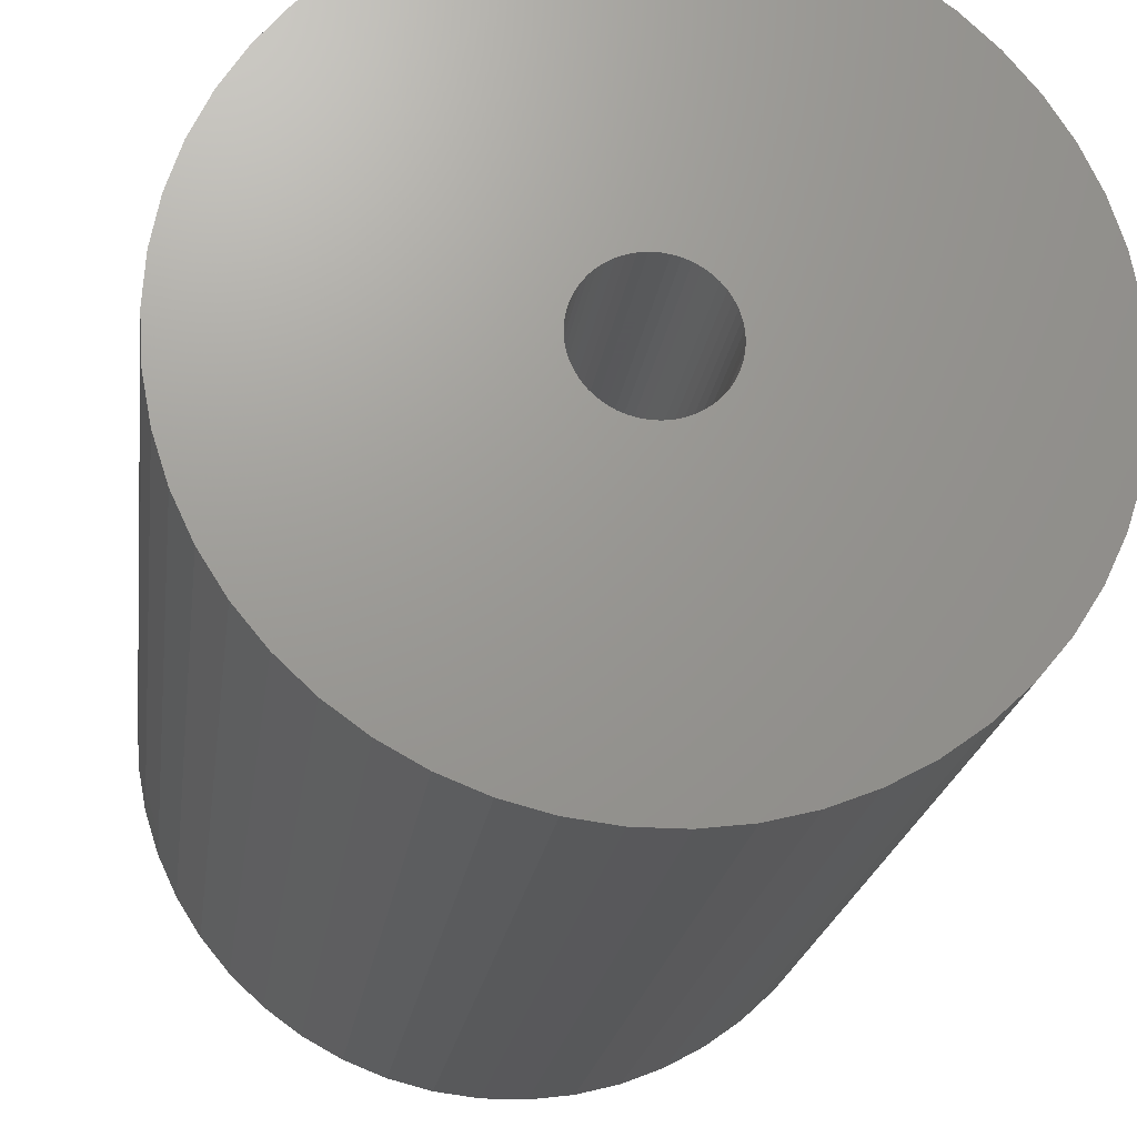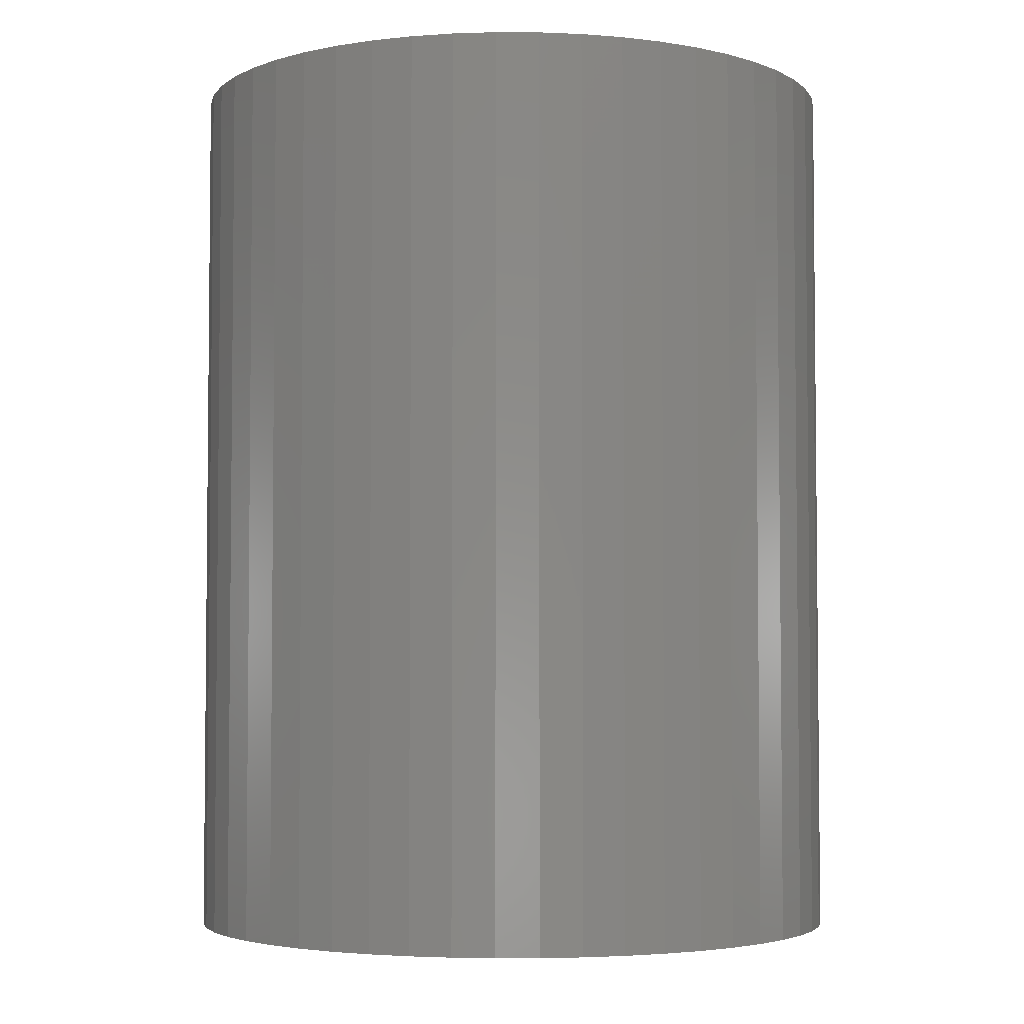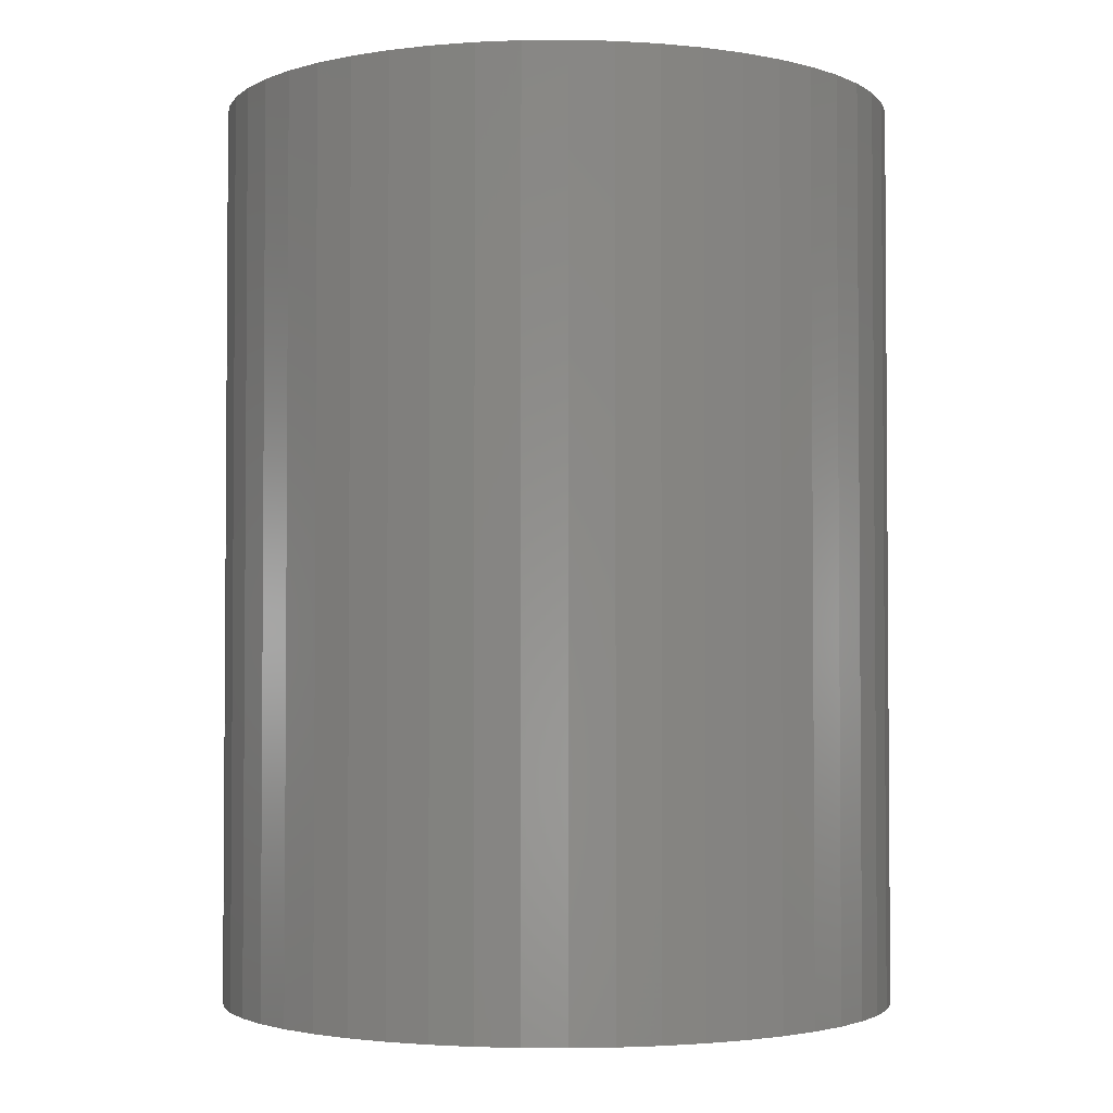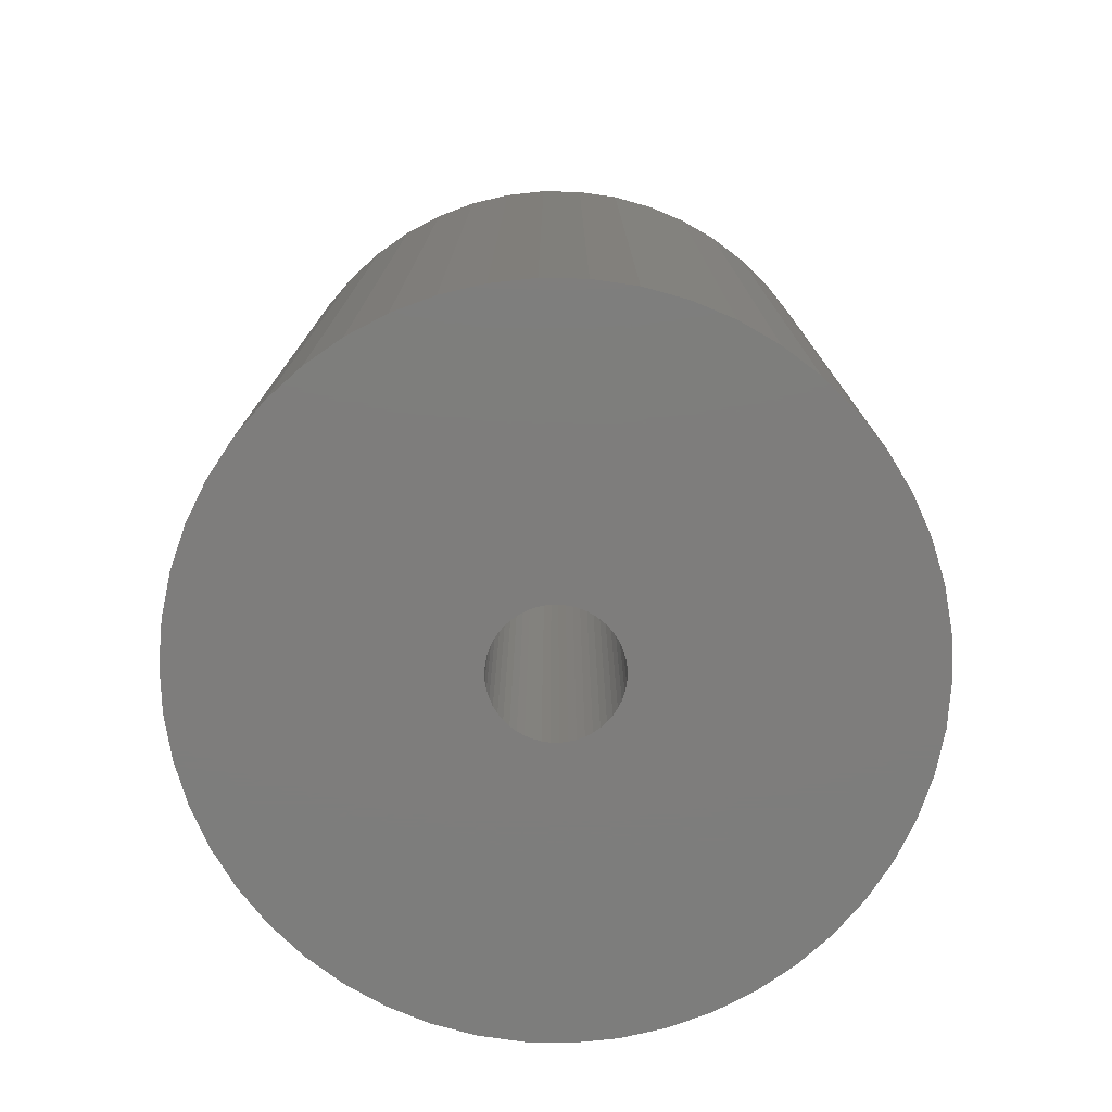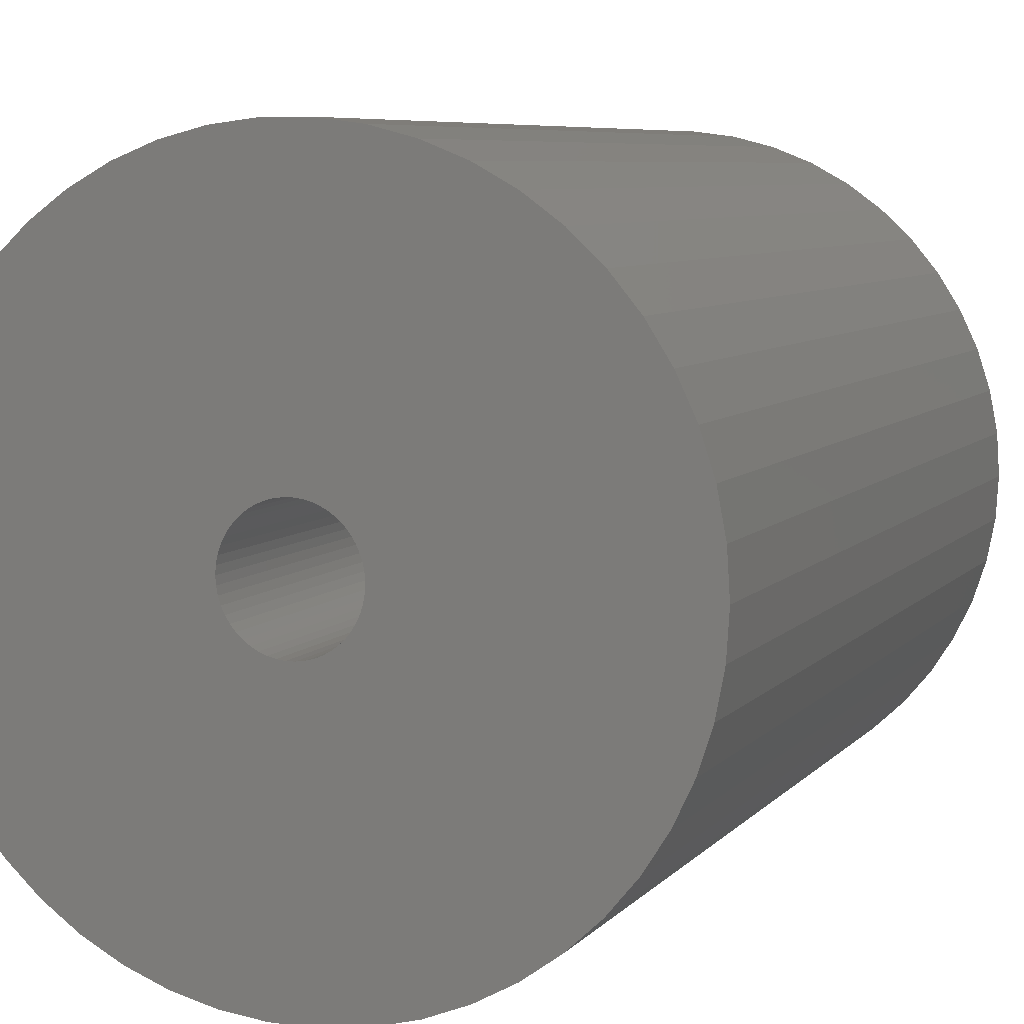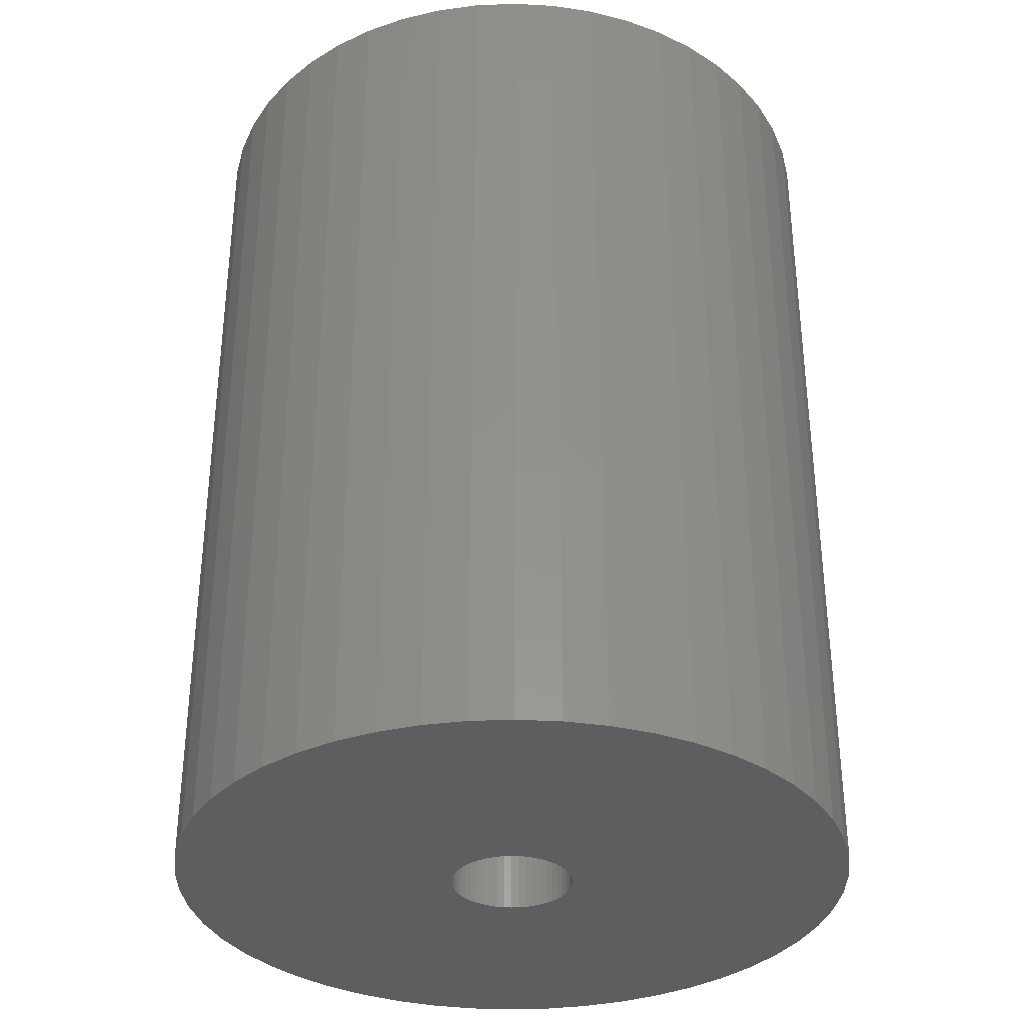
<metadata>
{"format":"stl","ext":"stl","renderer":"f3d","projection":"perspective","resolution":1024,"background":"white","views":[{"elev":-20.2,"azim":172.7,"up":"+Y"},{"elev":-3.8,"azim":-8.1,"up":"+Z"},{"elev":-2.6,"azim":23.4,"up":"+Z"},{"elev":-77.1,"azim":-22.7,"up":"+Z"},{"elev":6.8,"azim":-158.7,"up":"+Y"},{"elev":-34.1,"azim":53.5,"up":"+Z"}]}
</metadata>
<code>
# stl→obj: 200 verts, 400 faces
v 18 0 24
v 17.86 2.256 -24
v 17.86 2.256 24
v 18 0 -24
v -18 0 -24
v -17.86 2.256 24
v -17.86 2.256 -24
v -18 0 24
v 1.13 17.96 -24
v -1.13 17.96 24
v 1.13 17.96 24
v -1.13 17.96 -24
v 13.12 12.32 -24
v 11.47 13.87 24
v 13.12 12.32 24
v 11.47 13.87 -24
v -11.47 13.87 -24
v -13.12 12.32 24
v -11.47 13.87 24
v -13.12 12.32 -24
v -5.562 17.12 -24
v -7.664 16.29 24
v -5.562 17.12 24
v -7.664 16.29 -24
v 16.74 6.626 24
v 15.77 8.672 -24
v 15.77 8.672 24
v 16.74 6.626 -24
v 17.43 4.476 -24
v 17.43 4.476 24
v 14.56 10.58 -24
v 14.56 10.58 24
v 7.664 16.29 -24
v 5.562 17.12 24
v 7.664 16.29 24
v 5.562 17.12 -24
v 3.373 17.68 24
v 3.373 17.68 -24
v 9.645 15.2 24
v 9.645 15.2 -24
v -15.77 8.672 -24
v -14.56 10.58 24
v -14.56 10.58 -24
v -15.77 8.672 24
v -17.43 4.476 -24
v -16.74 6.626 24
v -16.74 6.626 -24
v -17.43 4.476 24
v -9.645 15.2 24
v -9.645 15.2 -24
v -3.373 17.68 24
v -3.373 17.68 -24
v 17.86 -2.256 24
v 17.86 -2.256 -24
v 1.13 -17.96 -24
v 3.373 -17.68 24
v 1.13 -17.96 24
v 3.373 -17.68 -24
v 7.664 -16.29 -24
v 9.645 -15.2 24
v 7.664 -16.29 24
v 9.645 -15.2 -24
v 16.74 -6.626 24
v 17.43 -4.476 -24
v 17.43 -4.476 24
v 16.74 -6.626 -24
v -16.74 -6.626 -24
v -17.43 -4.476 24
v -17.43 -4.476 -24
v -16.74 -6.626 24
v 5.562 -17.12 -24
v 5.562 -17.12 24
v 3.25 0 24
v 3.224 0.4073 24
v 3.148 0.8082 24
v 3.224 -0.4073 24
v 3.022 1.196 24
v 2.848 1.566 24
v 3.148 -0.8082 24
v 2.629 1.91 24
v 2.369 2.225 24
v 3.022 -1.196 24
v 2.072 2.504 24
v 15.77 -8.672 24
v 1.741 2.744 24
v 2.848 -1.566 24
v 1.384 2.941 24
v 14.56 -10.58 24
v 1.004 3.091 24
v 2.629 -1.91 24
v 13.12 -12.32 24
v 0.609 3.192 24
v 0.2041 3.244 24
v -0.2041 3.244 24
v -0.609 3.192 24
v -1.004 3.091 24
v -1.384 2.941 24
v -1.741 2.744 24
v -2.072 2.504 24
v -2.369 2.225 24
v -2.629 1.91 24
v 2.369 -2.225 24
v 11.47 -13.87 24
v 2.072 -2.504 24
v 1.741 -2.744 24
v 1.384 -2.941 24
v 1.004 -3.091 24
v 0.609 -3.192 24
v 0.2041 -3.244 24
v -0.2041 -3.244 24
v -1.13 -17.96 24
v -0.609 -3.192 24
v -3.373 -17.68 24
v -1.004 -3.091 24
v -5.562 -17.12 24
v -1.384 -2.941 24
v -7.664 -16.29 24
v -1.741 -2.744 24
v -9.645 -15.2 24
v -2.072 -2.504 24
v -11.47 -13.87 24
v -2.369 -2.225 24
v -13.12 -12.32 24
v -2.629 -1.91 24
v -14.56 -10.58 24
v -2.848 -1.566 24
v -15.77 -8.672 24
v -3.022 -1.196 24
v -3.148 -0.8082 24
v -3.224 -0.4073 24
v -17.86 -2.256 24
v -3.25 0 24
v -2.848 1.566 24
v -3.022 1.196 24
v -3.148 0.8082 24
v -3.224 0.4073 24
v 15.77 -8.672 -24
v 14.56 -10.58 -24
v -3.373 -17.68 -24
v -1.13 -17.96 -24
v -13.12 -12.32 -24
v -14.56 -10.58 -24
v -17.86 -2.256 -24
v -7.664 -16.29 -24
v -5.562 -17.12 -24
v -9.645 -15.2 -24
v -11.47 -13.87 -24
v -15.77 -8.672 -24
v 3.25 0 -24
v 3.224 -0.4073 -24
v 3.148 -0.8082 -24
v 3.224 0.4073 -24
v 3.022 -1.196 -24
v 2.848 -1.566 -24
v 3.148 0.8082 -24
v 2.629 -1.91 -24
v 13.12 -12.32 -24
v 2.369 -2.225 -24
v 11.47 -13.87 -24
v 3.022 1.196 -24
v 2.072 -2.504 -24
v 1.741 -2.744 -24
v 2.848 1.566 -24
v 1.384 -2.941 -24
v 1.004 -3.091 -24
v 2.629 1.91 -24
v 0.609 -3.192 -24
v 0.2041 -3.244 -24
v -0.2041 -3.244 -24
v -0.609 -3.192 -24
v -1.004 -3.091 -24
v -1.384 -2.941 -24
v -1.741 -2.744 -24
v -2.072 -2.504 -24
v -2.369 -2.225 -24
v -2.629 -1.91 -24
v 2.369 2.225 -24
v 2.072 2.504 -24
v 1.741 2.744 -24
v 1.384 2.941 -24
v 1.004 3.091 -24
v 0.609 3.192 -24
v 0.2041 3.244 -24
v -0.2041 3.244 -24
v -0.609 3.192 -24
v -1.004 3.091 -24
v -1.384 2.941 -24
v -1.741 2.744 -24
v -2.072 2.504 -24
v -2.369 2.225 -24
v -2.629 1.91 -24
v -2.848 1.566 -24
v -3.022 1.196 -24
v -3.148 0.8082 -24
v -3.224 0.4073 -24
v -3.25 0 -24
v -2.848 -1.566 -24
v -3.022 -1.196 -24
v -3.148 -0.8082 -24
v -3.224 -0.4073 -24
f 1 2 3
f 2 1 4
f 5 6 7
f 6 5 8
f 9 10 11
f 10 9 12
f 13 14 15
f 14 13 16
f 17 18 19
f 18 17 20
f 21 22 23
f 22 21 24
f 25 26 27
f 26 25 28
f 3 29 30
f 29 3 2
f 27 31 32
f 31 27 26
f 33 34 35
f 34 33 36
f 36 37 34
f 37 36 38
f 16 39 14
f 39 16 40
f 41 42 43
f 42 41 44
f 43 18 20
f 18 43 42
f 45 46 47
f 46 45 48
f 24 49 22
f 49 24 50
f 12 51 10
f 51 12 52
f 53 4 1
f 4 53 54
f 55 56 57
f 56 55 58
f 30 28 25
f 28 30 29
f 32 13 15
f 13 32 31
f 38 11 37
f 11 38 9
f 40 35 39
f 35 40 33
f 47 44 41
f 44 47 46
f 59 60 61
f 60 59 62
f 63 64 65
f 64 63 66
f 65 54 53
f 54 65 64
f 67 68 69
f 68 67 70
f 71 61 72
f 61 71 59
f 58 72 56
f 72 58 71
f 73 1 3
f 74 3 30
f 1 73 53
f 75 30 25
f 76 53 73
f 77 25 27
f 53 76 65
f 78 27 32
f 79 65 76
f 80 32 15
f 65 79 63
f 81 15 14
f 82 63 79
f 83 14 39
f 63 82 84
f 85 39 35
f 86 84 82
f 87 35 34
f 84 86 88
f 89 34 37
f 90 88 86
f 88 90 91
f 3 74 73
f 30 75 74
f 25 77 75
f 27 78 77
f 32 80 78
f 15 81 80
f 14 83 81
f 39 85 83
f 35 87 85
f 92 37 11
f 34 89 87
f 37 92 89
f 11 93 92
f 11 94 93
f 10 94 11
f 94 10 95
f 51 95 10
f 95 51 96
f 23 96 51
f 96 23 97
f 22 97 23
f 97 22 98
f 49 98 22
f 98 49 99
f 19 99 49
f 99 19 100
f 100 18 101
f 18 100 19
f 102 91 90
f 91 102 103
f 104 103 102
f 103 104 60
f 105 60 104
f 60 105 61
f 106 61 105
f 61 106 72
f 107 72 106
f 72 107 56
f 108 56 107
f 56 108 57
f 109 57 108
f 110 57 109
f 111 110 112
f 113 112 114
f 110 111 57
f 115 114 116
f 117 116 118
f 119 118 120
f 121 120 122
f 123 122 124
f 125 124 126
f 127 126 128
f 70 128 129
f 68 129 130
f 112 113 111
f 131 130 132
f 42 101 18
f 101 42 133
f 114 115 113
f 44 133 42
f 116 117 115
f 133 44 134
f 118 119 117
f 46 134 44
f 120 121 119
f 134 46 135
f 122 123 121
f 48 135 46
f 124 125 123
f 135 48 136
f 126 127 125
f 6 136 48
f 128 70 127
f 136 6 132
f 129 68 70
f 8 132 6
f 130 131 68
f 132 8 131
f 7 48 45
f 48 7 6
f 50 19 49
f 19 50 17
f 52 23 51
f 23 52 21
f 88 137 84
f 137 88 138
f 139 111 113
f 111 139 140
f 141 125 142
f 125 141 123
f 143 8 5
f 8 143 131
f 84 66 63
f 66 84 137
f 140 57 111
f 57 140 55
f 144 115 117
f 115 144 145
f 146 117 119
f 117 146 144
f 141 121 123
f 121 141 147
f 142 127 148
f 127 142 125
f 148 70 67
f 70 148 127
f 149 4 54
f 150 54 64
f 4 149 2
f 151 64 66
f 152 2 149
f 153 66 137
f 2 152 29
f 154 137 138
f 155 29 152
f 156 138 157
f 29 155 28
f 158 157 159
f 160 28 155
f 161 159 62
f 28 160 26
f 162 62 59
f 163 26 160
f 164 59 71
f 26 163 31
f 165 71 58
f 166 31 163
f 31 166 13
f 54 150 149
f 64 151 150
f 66 153 151
f 137 154 153
f 138 156 154
f 157 158 156
f 159 161 158
f 62 162 161
f 59 164 162
f 167 58 55
f 71 165 164
f 58 167 165
f 55 168 167
f 55 169 168
f 140 169 55
f 169 140 170
f 139 170 140
f 170 139 171
f 145 171 139
f 171 145 172
f 144 172 145
f 172 144 173
f 146 173 144
f 173 146 174
f 147 174 146
f 174 147 175
f 175 141 176
f 141 175 147
f 177 13 166
f 13 177 16
f 178 16 177
f 16 178 40
f 179 40 178
f 40 179 33
f 180 33 179
f 33 180 36
f 181 36 180
f 36 181 38
f 182 38 181
f 38 182 9
f 183 9 182
f 184 9 183
f 12 184 185
f 52 185 186
f 184 12 9
f 21 186 187
f 24 187 188
f 50 188 189
f 17 189 190
f 20 190 191
f 43 191 192
f 41 192 193
f 47 193 194
f 45 194 195
f 185 52 12
f 7 195 196
f 142 176 141
f 176 142 197
f 186 21 52
f 148 197 142
f 187 24 21
f 197 148 198
f 188 50 24
f 67 198 148
f 189 17 50
f 198 67 199
f 190 20 17
f 69 199 67
f 191 43 20
f 199 69 200
f 192 41 43
f 143 200 69
f 193 47 41
f 200 143 196
f 194 45 47
f 5 196 143
f 195 7 45
f 196 5 7
f 69 131 143
f 131 69 68
f 159 91 103
f 91 159 157
f 62 103 60
f 103 62 159
f 91 138 88
f 138 91 157
f 145 113 115
f 113 145 139
f 147 119 121
f 119 147 146
f 149 74 152
f 74 149 73
f 132 195 136
f 195 132 196
f 184 93 94
f 93 184 183
f 168 110 109
f 110 168 169
f 158 90 156
f 90 158 102
f 178 81 83
f 81 178 177
f 190 99 100
f 99 190 189
f 187 96 97
f 96 187 186
f 160 78 163
f 78 160 77
f 163 80 166
f 80 163 78
f 181 87 89
f 87 181 180
f 182 89 92
f 89 182 181
f 179 83 85
f 83 179 178
f 134 192 133
f 192 134 193
f 101 190 100
f 190 101 191
f 135 193 134
f 193 135 194
f 188 97 98
f 97 188 187
f 185 94 95
f 94 185 184
f 167 109 108
f 109 167 168
f 162 106 105
f 106 162 164
f 155 77 160
f 77 155 75
f 152 75 155
f 75 152 74
f 166 81 177
f 81 166 80
f 183 92 93
f 92 183 182
f 180 85 87
f 85 180 179
f 133 191 101
f 191 133 192
f 136 194 135
f 194 136 195
f 189 98 99
f 98 189 188
f 186 95 96
f 95 186 185
f 150 73 149
f 73 150 76
f 153 79 151
f 79 153 82
f 151 76 150
f 76 151 79
f 126 198 128
f 198 126 197
f 161 105 104
f 105 161 162
f 128 199 129
f 199 128 198
f 158 104 102
f 104 158 161
f 165 108 107
f 108 165 167
f 154 82 153
f 82 154 86
f 156 86 154
f 86 156 90
f 169 112 110
f 112 169 170
f 170 114 112
f 114 170 171
f 122 176 124
f 176 122 175
f 174 122 120
f 122 174 175
f 129 200 130
f 200 129 199
f 130 196 132
f 196 130 200
f 173 120 118
f 120 173 174
f 124 197 126
f 197 124 176
f 164 107 106
f 107 164 165
f 171 116 114
f 116 171 172
f 172 118 116
f 118 172 173

</code>
